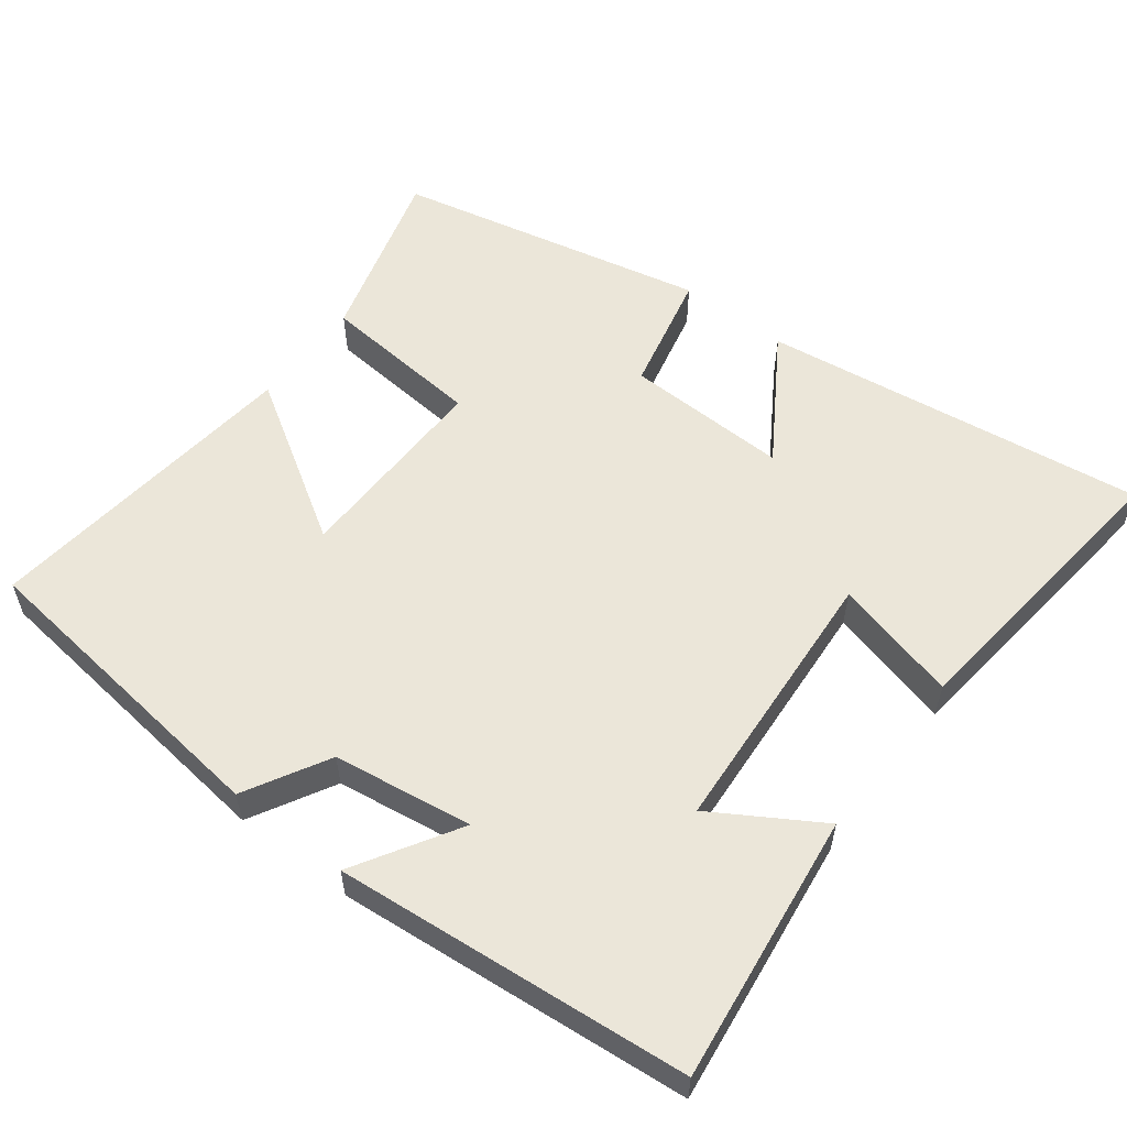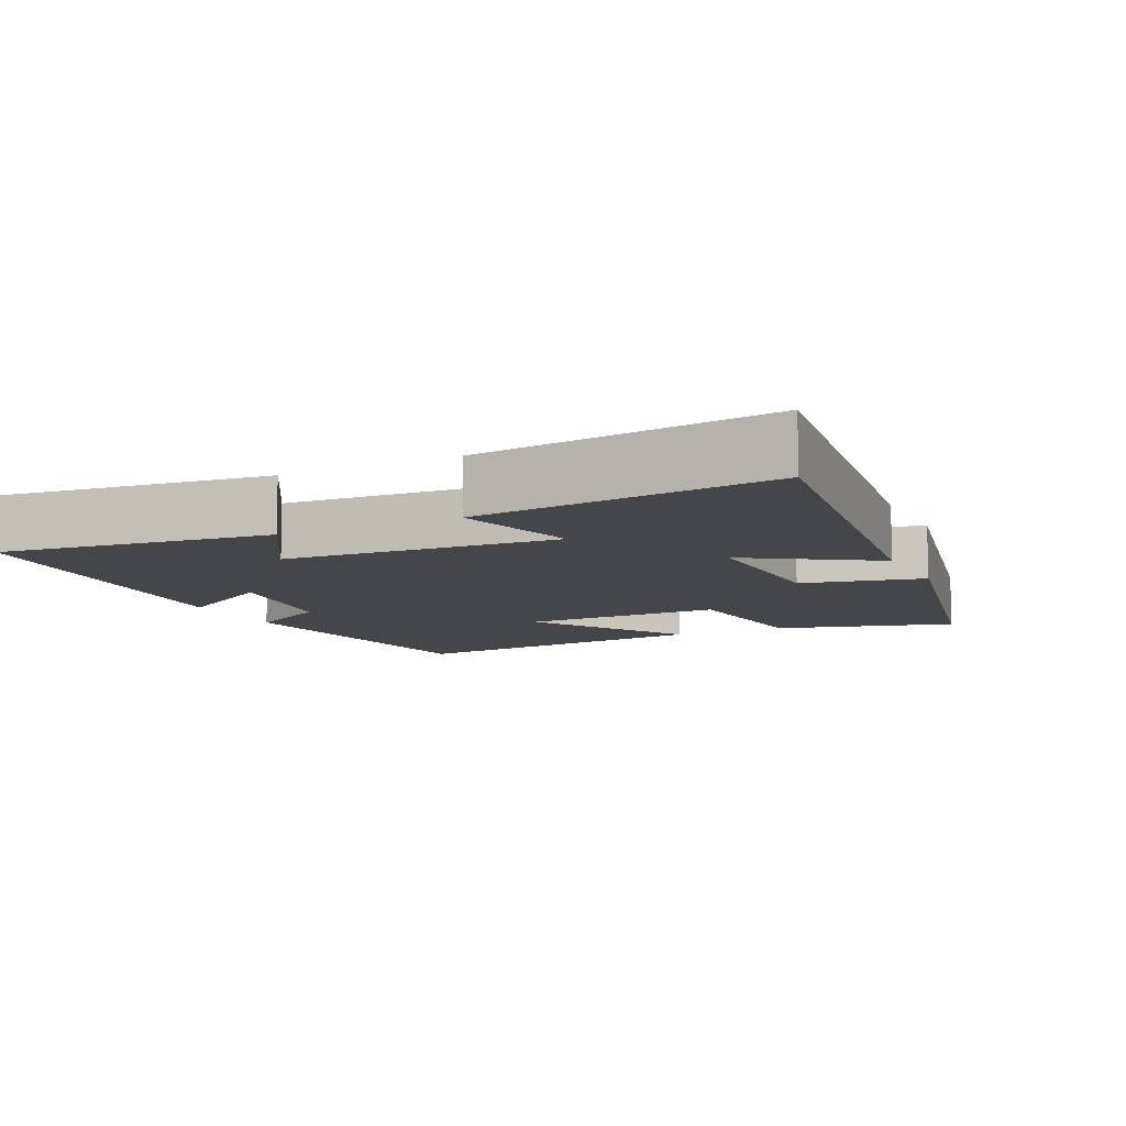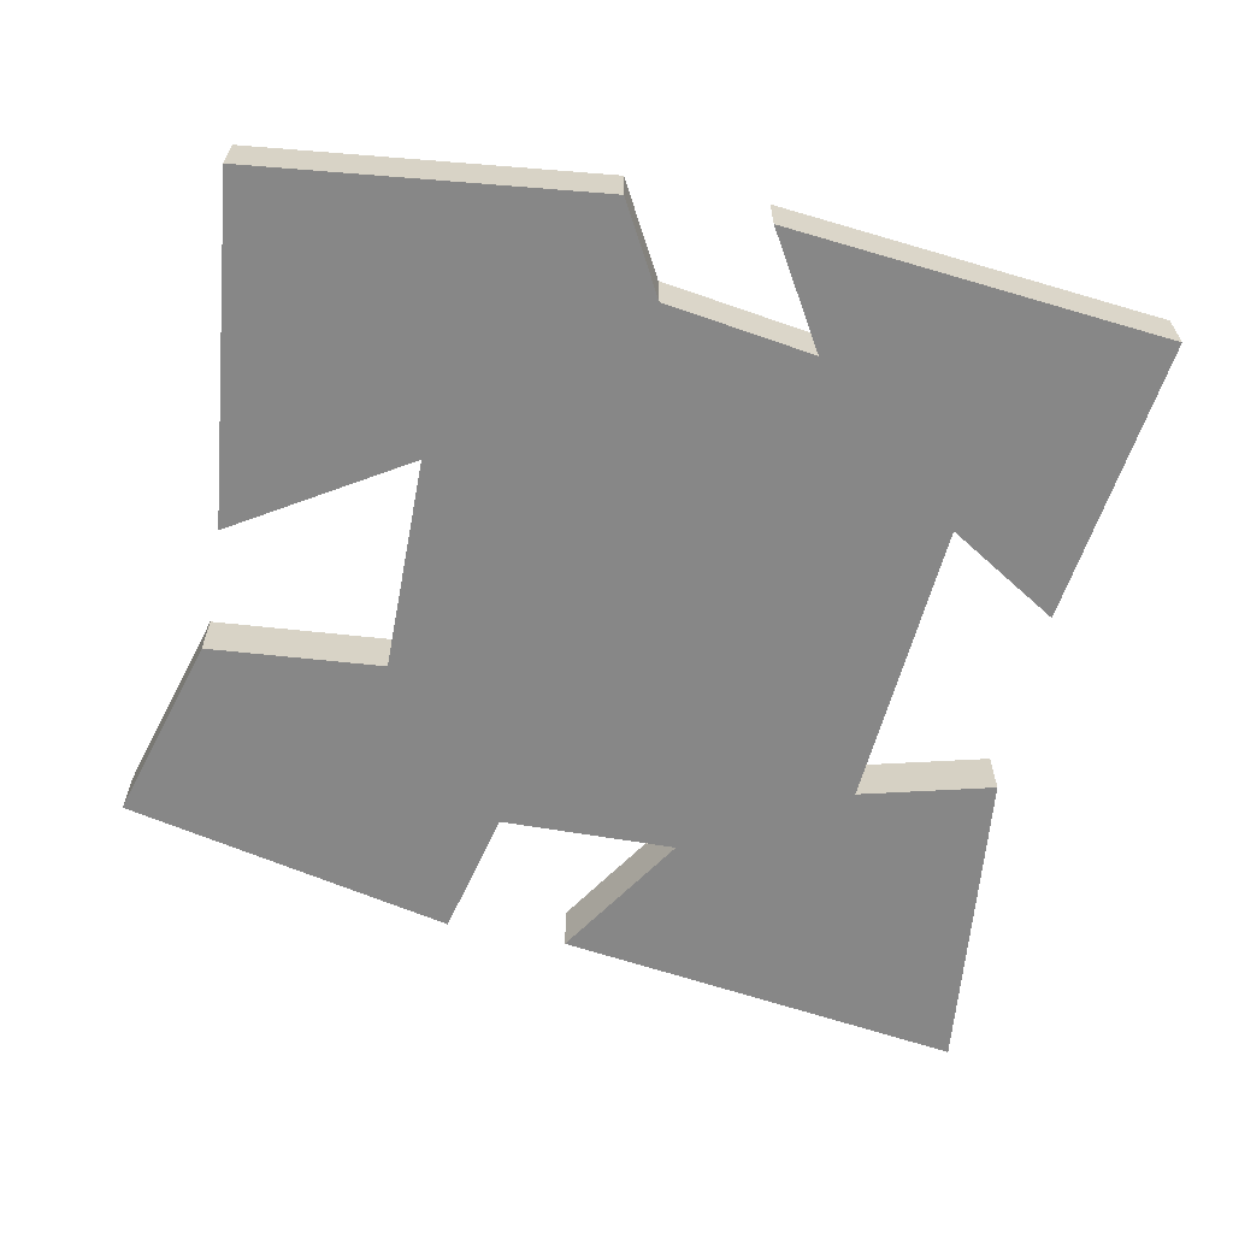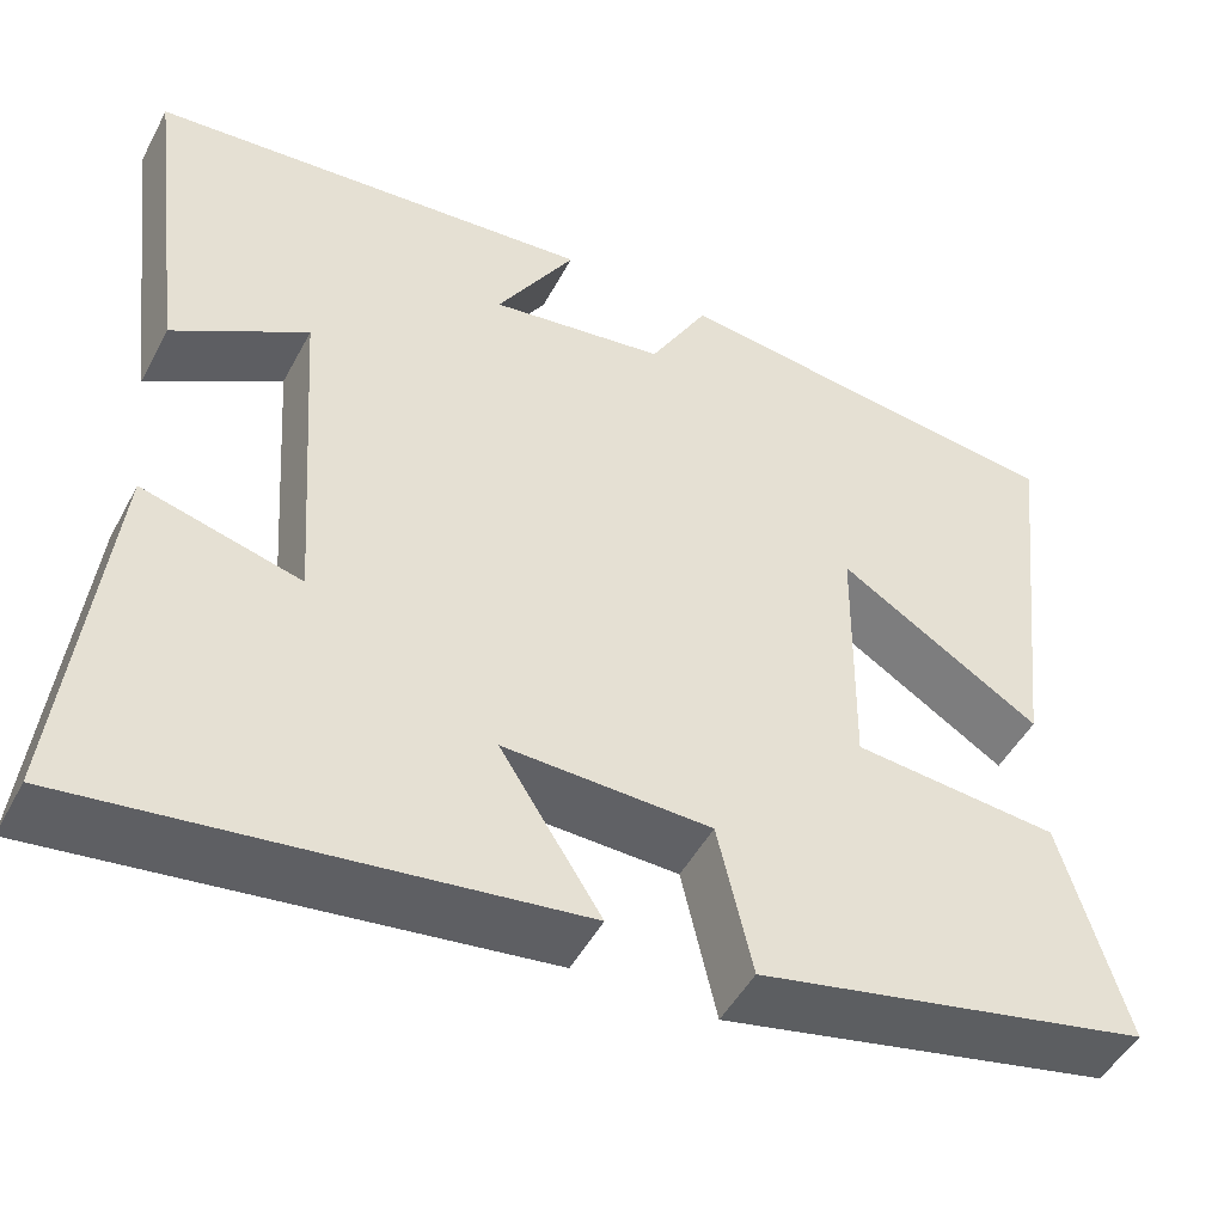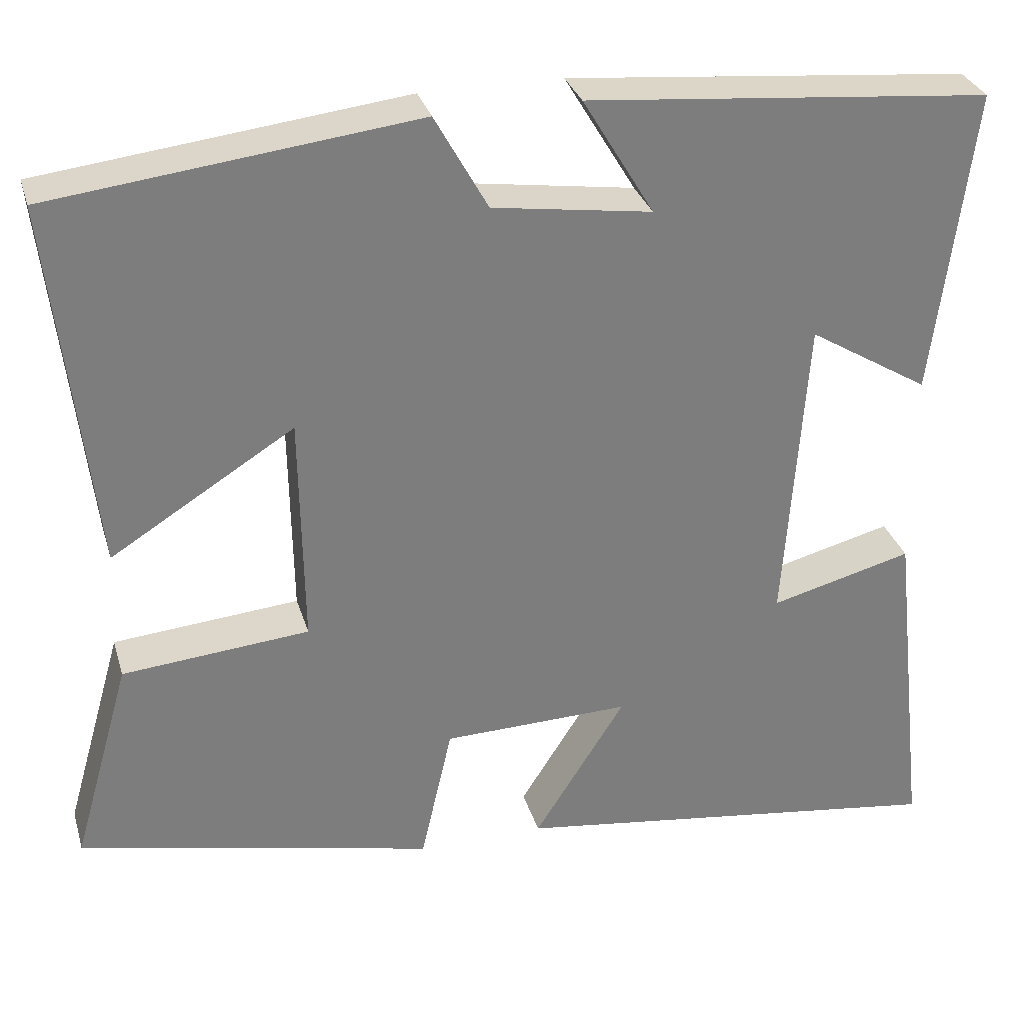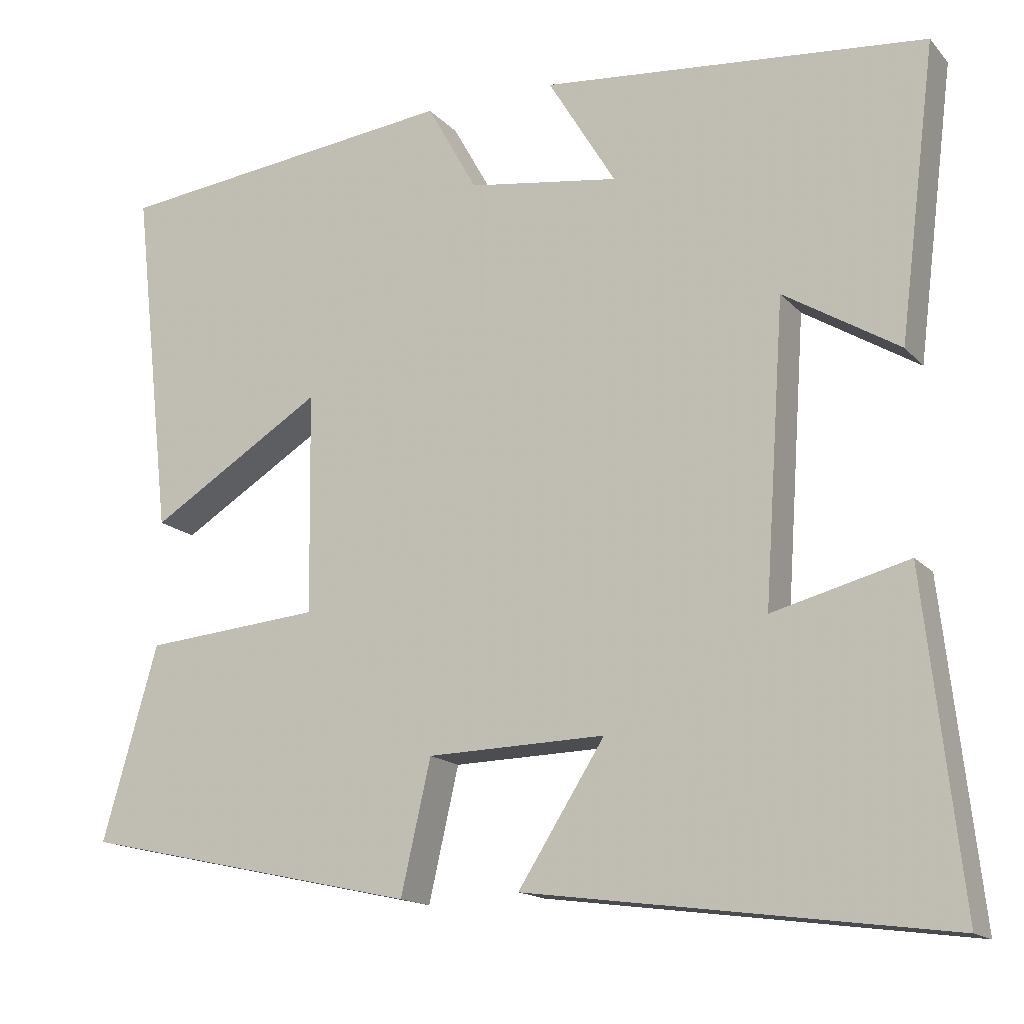
<metadata>
{"format":"obj","ext":"obj","renderer":"f3d","projection":"perspective","resolution":1024,"background":"white","views":[{"elev":56.4,"azim":37.4,"up":"+Y"},{"elev":-9.5,"azim":115.9,"up":"+Y"},{"elev":-62.4,"azim":-11.4,"up":"+Y"},{"elev":-48.7,"azim":152.8,"up":"+Z"},{"elev":31.0,"azim":-15.6,"up":"+Z"},{"elev":-15.5,"azim":26.6,"up":"+Z"}]}
</metadata>
<code>
v -0.57 0.07 -0.406
v -0.5 0.07 -0.16
v -0.275 0.07 -0.14
v -0.279 0.07 0.14
v -0.5 0.07 0.002
v -0.55 0.07 0.448
v -0.111 0.07 0.5
v -0.047 0.07 0.385
v 0.145 0.07 0.357
v 0.059 0.07 0.5
v 0.547 0.07 0.455
v 0.5 0.07 0.084
v 0.354 0.07 0.173
v 0.328 0.07 -0.205
v 0.5 0.07 -0.16
v 0.546 0.07 -0.571
v 0.014 0.07 -0.5
v 0.124 0.07 -0.327
v -0.102 0.07 -0.333
v -0.14 0.07 -0.5
v -0.57 0 -0.406
v -0.5 0 -0.16
v -0.275 0 -0.14
v -0.279 0 0.14
v -0.5 0 0.002
v -0.55 0 0.448
v -0.111 0 0.5
v -0.047 0 0.385
v 0.145 0 0.357
v 0.059 0 0.5
v 0.547 0 0.455
v 0.5 0 0.084
v 0.354 0 0.173
v 0.328 0 -0.205
v 0.5 0 -0.16
v 0.546 0 -0.571
v 0.014 0 -0.5
v 0.124 0 -0.327
v -0.102 0 -0.333
v -0.14 0 -0.5
f 19 20 1 2
f 18 19 2 3
f 15 16 17 18
f 14 15 18
f 13 14 18 3
f 10 11 12 13
f 9 10 13
f 8 9 13 3
f 7 8 3 4
f 4 5 6 7
f 22 21 40 39
f 23 22 39 38
f 38 37 36 35
f 38 35 34
f 23 38 34 33
f 33 32 31 30
f 33 30 29
f 23 33 29 28
f 24 23 28 27
f 27 26 25 24
f 1 21 22 2
f 2 22 23 3
f 3 23 24 4
f 4 24 25 5
f 5 25 26 6
f 6 26 27 7
f 7 27 28 8
f 8 28 29 9
f 9 29 30 10
f 10 30 31 11
f 11 31 32 12
f 12 32 33 13
f 13 33 34 14
f 14 34 35 15
f 15 35 36 16
f 16 36 37 17
f 17 37 38 18
f 18 38 39 19
f 19 39 40 20
f 20 40 21 1

</code>
